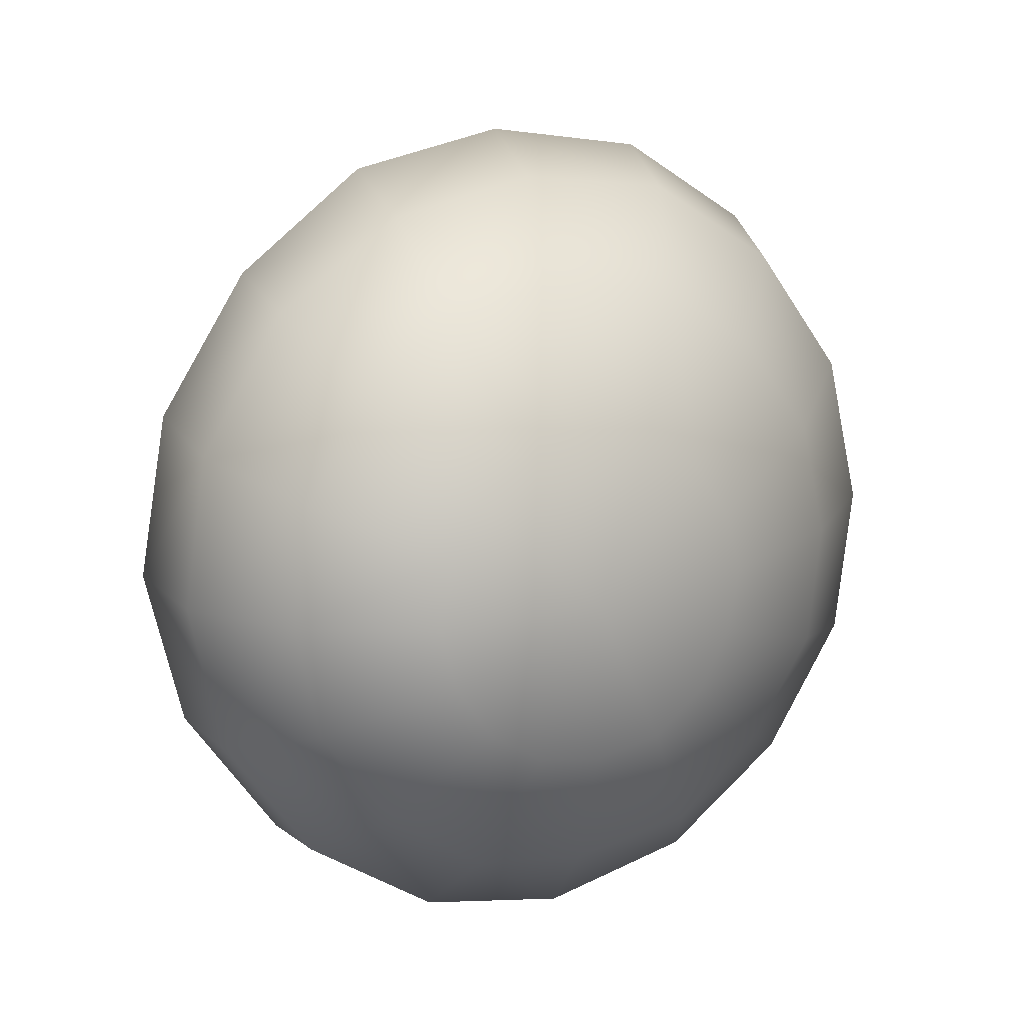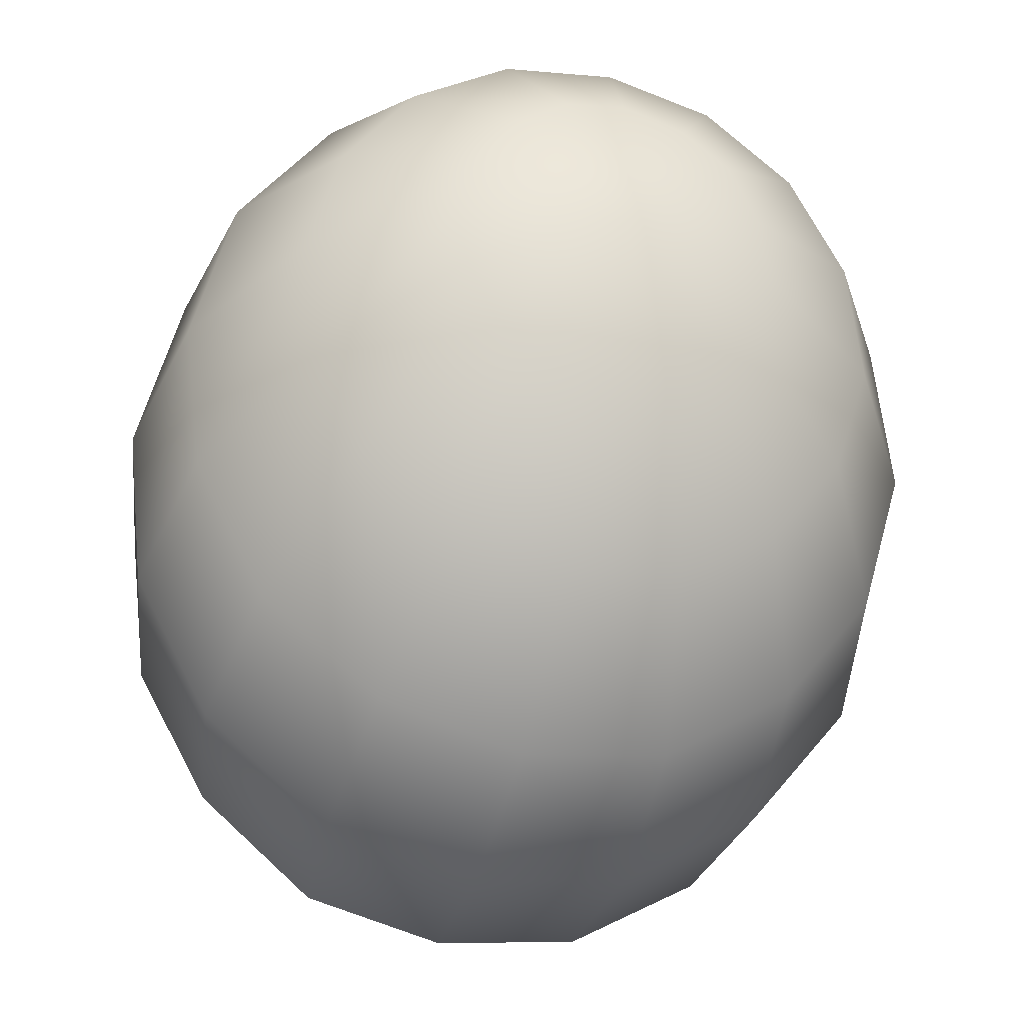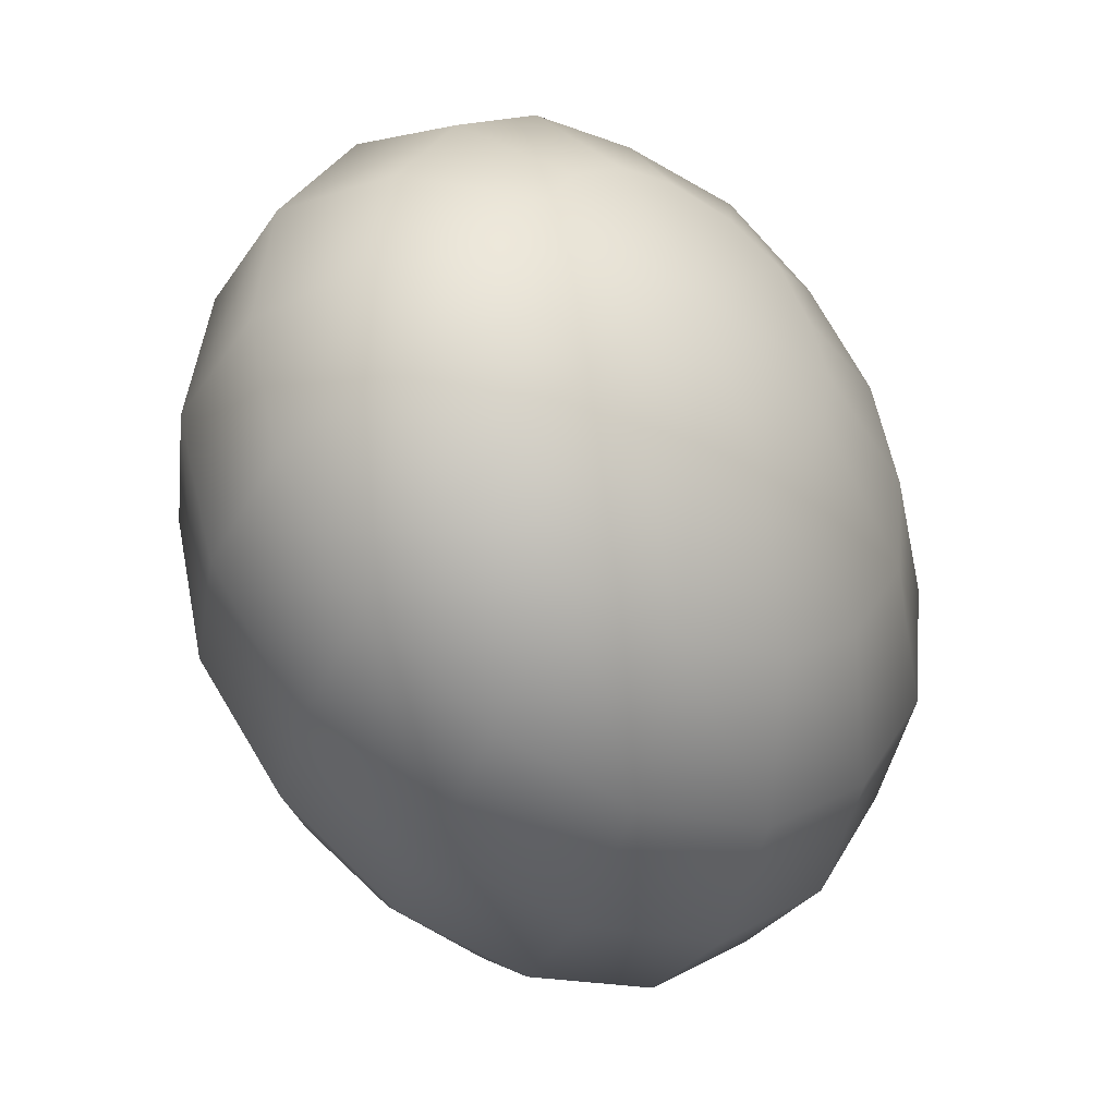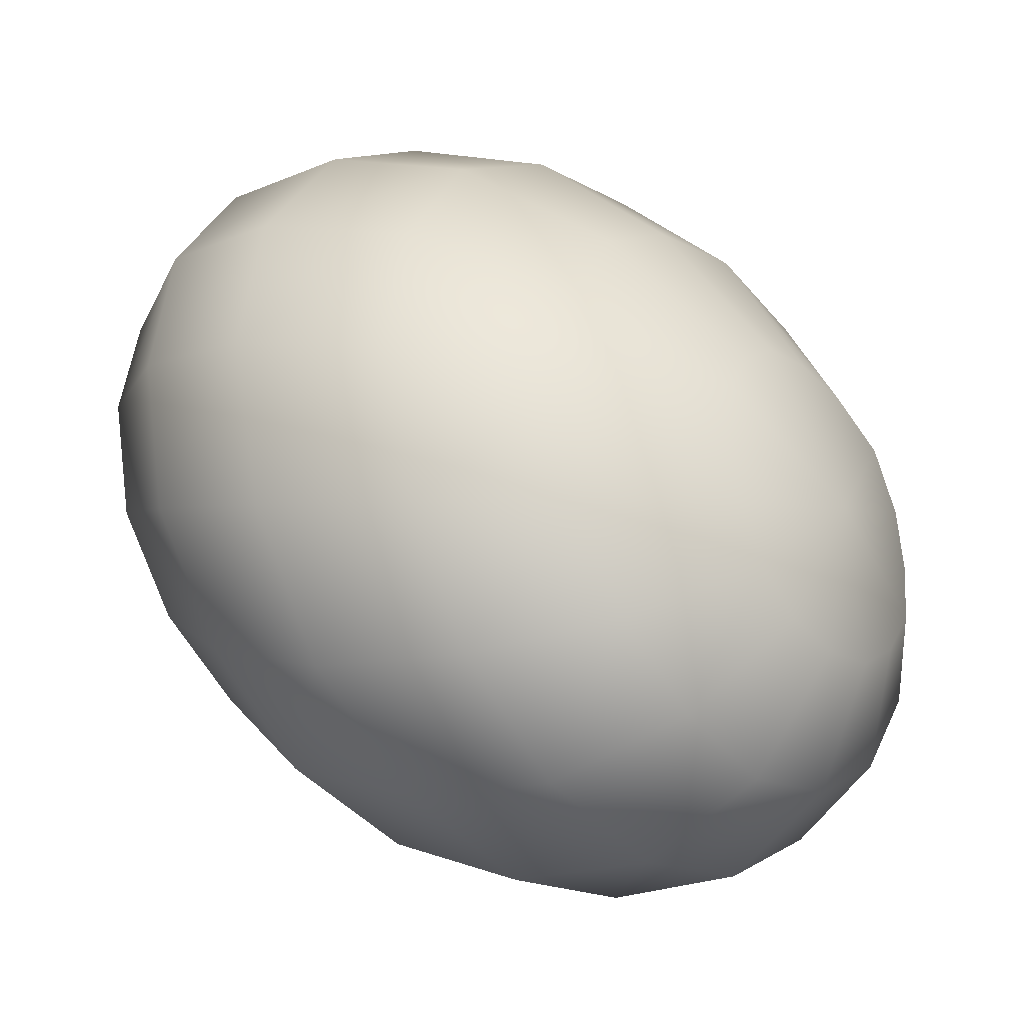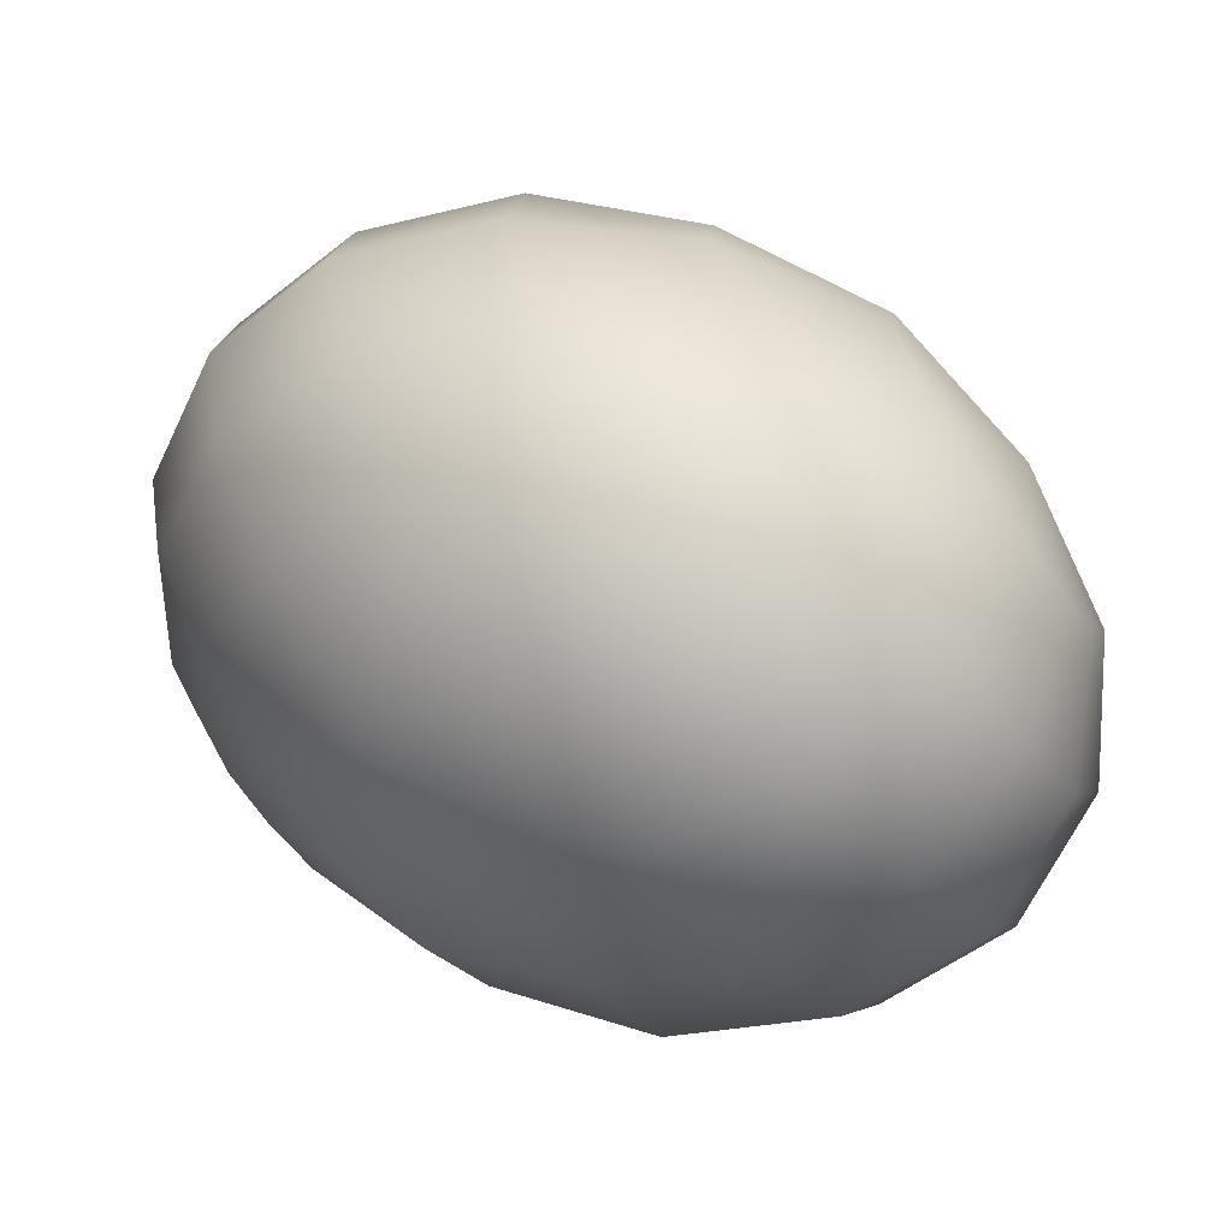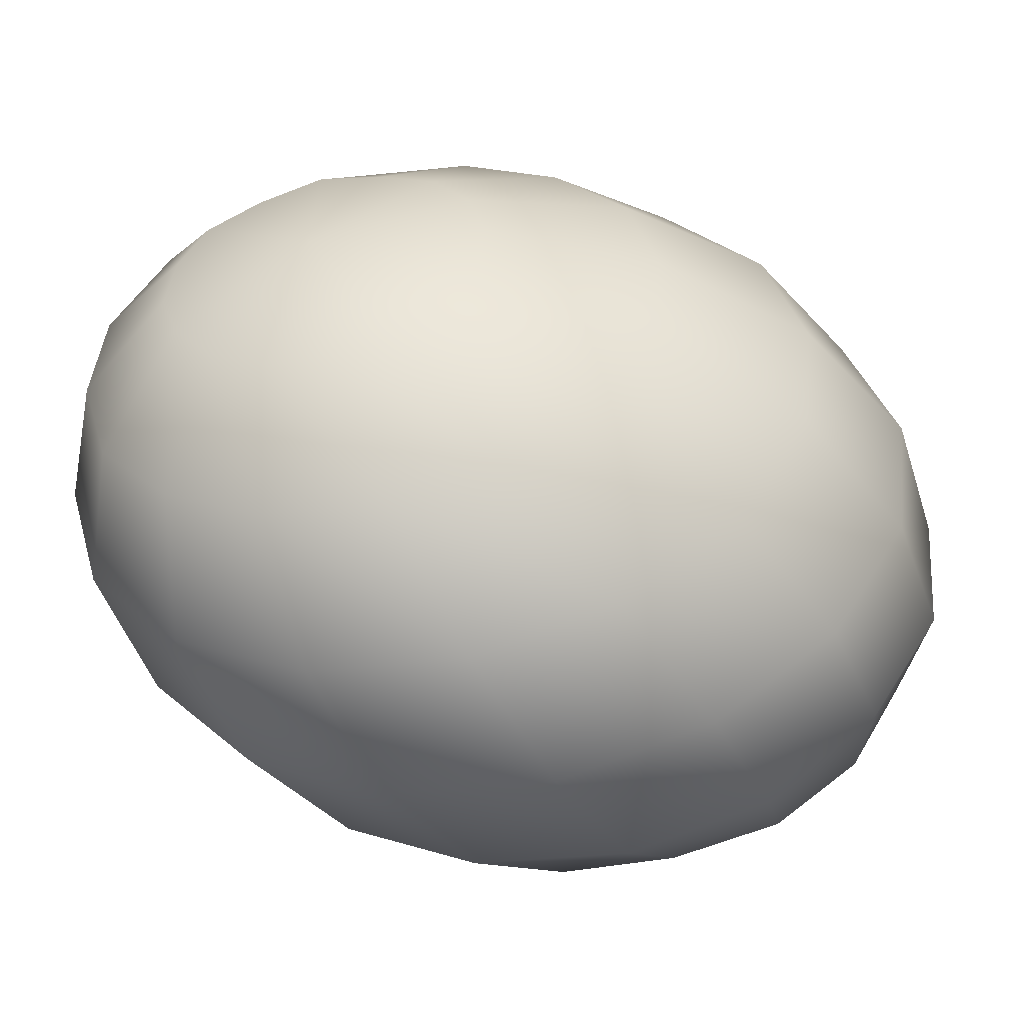
<metadata>
{"format":"obj","ext":"obj","renderer":"f3d","projection":"perspective","resolution":1024,"background":"white","views":[{"elev":23.3,"azim":77.9,"up":"+Z"},{"elev":-46.9,"azim":-116.0,"up":"+Y"},{"elev":-26.0,"azim":71.9,"up":"+Z"},{"elev":-1.8,"azim":26.3,"up":"+Y"},{"elev":-37.5,"azim":21.6,"up":"+Y"},{"elev":-60.3,"azim":-59.8,"up":"+Z"}]}
</metadata>
<code>
o model_93
v -0.02777 -0.0002203 -0.005064
v -0.02917 0.0108 -0.005504
v -0.02823 0.009916 -0.009467
v -0.02403 0.01829 -0.01211
v -0.0259 0.01961 -0.004623
v -0.01657 0.02402 -0.01343
v -0.0189 0.02578 -0.003302
v -0.0063 0.02578 -0.01211
v -0.0091 0.02798 -0.001541
v 0.0049 0.02402 -0.009467
v 0.002567 0.02578 0.0002202
v 0.01517 0.01829 -0.005064
v 0.0133 0.01961 0.002422
v 0.0231 0.009916 0.0002202
v 0.02217 0.0108 0.004183
v 0.02777 -0.0002203 0.005064
v 0.02777 -0.0002203 0.005064
v 0.0245 0.007712 -0.003302
v 0.0175 0.01388 -0.01123
v 0.02777 -0.0002203 0.005064
v 0.02637 0.004187 -0.005504
v 0.02077 0.007712 -0.01519
v 0.02777 -0.0002203 -0.005944
v 0.0231 -0.0002203 -0.01607
v 0.0287 -0.004187 -0.005064
v 0.02543 -0.007712 -0.01431
v 0.02963 -0.007712 -0.002422
v 0.02683 -0.01388 -0.009467
v 0.02963 -0.009916 0.001101
v 0.02683 -0.01829 -0.002862
v 0.02917 -0.0108 0.005064
v 0.0259 -0.01961 0.004623
v 0.02823 -0.009916 0.009467
v 0.02403 -0.01829 0.01211
v 0.02683 -0.007712 0.01255
v 0.02777 -0.0002203 0.005064
v 0.02777 -0.0002203 0.005064
v 0.02777 -0.0002203 0.005064
v 0.02777 -0.0002203 0.005064
v 0.02777 -0.0002203 0.005064
v 0.02777 -0.0002203 0.005064
v 0.02777 -0.0002203 0.005064
v 0.02777 -0.0002203 0.005064
v 0.02543 -0.004187 0.01475
v 0.0217 -0.01388 0.01827
v 0.02777 -0.0002203 0.005064
v 0.02403 -0.0002203 0.01519
v 0.0189 -0.007712 0.02224
v 0.0161 -0.0002203 0.02312
v 0.02263 0.004187 0.01431
v 0.01423 0.007712 0.02136
v 0.02217 0.007712 0.01167
v 0.01283 0.01388 0.01651
v 0.0217 0.009916 0.008146
v 0.01237 0.01829 0.009907
v 0.02217 0.0108 0.004183
v 0.0133 0.01961 0.002422
v 0.001167 0.02402 0.01035
v 0.002567 0.02578 0.0002202
v 0.02777 -0.0002203 0.005064
v 0.02777 -0.0002203 0.005064
v 0.02777 -0.0002203 0.005064
v 0.02777 -0.0002203 0.005064
v 0.001633 0.01829 0.01915
v 0.003033 0.009916 0.02532
v 0.0063 -0.0002203 0.02752
v 0.009566 -0.009916 0.0262
v 0.0133 -0.01829 0.02136
v 0.01657 -0.02402 0.01299
v 0.0189 -0.02578 0.003302
v 0.0203 -0.02402 -0.006385
v 0.01983 -0.01829 -0.01519
v 0.01843 -0.009916 -0.02136
v 0.01563 -0.0002203 -0.024
v 0.0119 0.009916 -0.02268
v 0.008166 0.01829 -0.01739
v -0.002567 0.01961 -0.02091
v -0.0133 0.01829 -0.02136
v -0.0217 0.01388 -0.01827
v -0.02683 0.007712 -0.01255
v -0.02777 -0.0002203 -0.005064
v 0.001167 0.0108 -0.02664
v -0.02777 -0.0002203 -0.005064
v -0.02497 0.004187 -0.01475
v -0.0189 0.007712 -0.02224
v -0.02777 -0.0002203 -0.005064
v -0.02357 -0.0002203 -0.01563
v -0.0161 -0.0002203 -0.02356
v -0.01377 -0.007712 -0.02136
v -0.02263 -0.004187 -0.01431
v -0.01237 -0.01388 -0.01695
v -0.0217 -0.007712 -0.01167
v -0.01237 -0.01829 -0.009907
v -0.0217 -0.009916 -0.008146
v -0.0133 -0.01961 -0.002422
v -0.02217 -0.0108 -0.004183
v -0.01517 -0.01829 0.005064
v -0.0231 -0.009916 0.0002202
v -0.0175 -0.01388 0.01123
v -0.0245 -0.007712 0.003302
v -0.02777 -0.0002203 -0.005064
v -0.02777 -0.0002203 -0.005064
v -0.02777 -0.0002203 -0.005064
v -0.02777 -0.0002203 -0.005064
v -0.02777 -0.0002203 -0.005064
v -0.02777 -0.0002203 -0.005064
v -0.02777 -0.0002203 -0.005064
v -0.0259 -0.004187 0.005504
v -0.0203 -0.007712 0.01519
v -0.02777 -0.0002203 -0.005064
v -0.02777 -0.0002203 0.005944
v -0.0231 -0.0002203 0.01651
v -0.02543 0.007712 0.01431
v -0.0287 0.004187 0.005064
v -0.02683 0.01388 0.009467
v -0.02963 0.007712 0.002422
v -0.02683 0.01829 0.002862
v -0.02963 0.009916 -0.001101
v -0.0259 0.01961 -0.004623
v -0.02917 0.0108 -0.005504
v -0.02777 -0.0002203 -0.005064
v -0.02777 -0.0002203 -0.005064
v -0.02777 -0.0002203 -0.005064
v -0.02777 -0.0002203 -0.005064
v -0.0189 0.02578 -0.003302
v -0.0203 0.02402 0.006385
v -0.01983 0.01829 0.01519
v -0.01797 0.009916 0.02136
v -0.01517 -0.0002203 0.024
v -0.01143 -0.009916 0.02268
v -0.008166 -0.01829 0.01739
v -0.004433 -0.02402 0.009467
v -0.0021 -0.02578 -0.0002201
v -0.001167 -0.02402 -0.01035
v -0.001167 -0.01829 -0.01915
v -0.003033 -0.009916 -0.02532
v -0.005833 -0.0002203 -0.02796
v -0.009566 0.009916 -0.02664
v 0.005367 -0.0002203 -0.02796
v 0.008166 -0.0108 -0.02532
v 0.01003 -0.01961 -0.01871
v 0.0105 -0.02578 -0.009026
v 0.0091 -0.02798 0.001541
v -0.0091 0.02798 -0.001541
v 0.0063 -0.02578 0.01211
v 0.003033 -0.01961 0.02091
v -0.001167 -0.0108 0.02664
v -0.0049 -0.0002203 0.02796
v -0.008166 0.0108 0.02532
v -0.01003 0.01961 0.01871
v -0.01003 0.02578 0.009026
f 1 2 3
f 2 2 3
f 3 2 4
f 2 5 4
f 4 5 6
f 5 7 6
f 6 7 8
f 7 9 8
f 8 9 10
f 9 11 10
f 10 11 12
f 11 13 12
f 12 13 14
f 13 15 14
f 14 15 16
f 15 16 16
f 16 16 17
f 16 17 17
f 17 17 14
f 17 18 14
f 14 18 12
f 18 19 12
f 12 19 10
f 19 10 10
f 10 10 20
f 10 20 20
f 20 20 18
f 20 21 18
f 18 21 19
f 21 21 19
f 19 21 22
f 21 23 22
f 22 23 24
f 23 25 24
f 24 25 26
f 25 27 26
f 26 27 28
f 27 29 28
f 28 29 30
f 29 31 30
f 30 31 32
f 31 33 32
f 32 33 34
f 33 33 34
f 34 33 35
f 33 36 35
f 35 36 36
f 36 37 36
f 36 37 37
f 37 23 37
f 37 23 21
f 23 21 21
f 21 21 38
f 21 38 38
f 38 38 23
f 38 25 23
f 23 25 25
f 25 39 25
f 25 39 39
f 39 27 39
f 39 27 25
f 27 25 25
f 25 25 40
f 25 40 40
f 40 40 27
f 40 29 27
f 27 29 29
f 29 41 29
f 29 41 41
f 41 31 41
f 41 31 29
f 31 29 29
f 29 29 42
f 29 42 42
f 42 42 31
f 42 33 31
f 31 33 33
f 33 43 33
f 33 43 43
f 43 44 43
f 43 44 35
f 44 45 35
f 35 45 34
f 45 34 34
f 34 34 46
f 34 46 46
f 46 46 44
f 46 47 44
f 44 47 48
f 47 47 48
f 48 47 49
f 47 50 49
f 49 50 51
f 50 52 51
f 51 52 53
f 52 54 53
f 53 54 55
f 54 56 55
f 55 56 55
f 56 57 55
f 55 57 58
f 57 59 58
f 58 59 59
f 59 45 59
f 59 45 45
f 45 44 45
f 45 44 48
f 44 48 48
f 48 48 60
f 48 60 60
f 60 60 47
f 60 50 47
f 47 50 50
f 50 61 50
f 50 61 61
f 61 52 61
f 61 52 50
f 52 50 50
f 50 50 62
f 50 62 62
f 62 62 52
f 62 54 52
f 52 54 54
f 54 63 54
f 54 63 63
f 63 56 63
f 63 56 54
f 56 54 54
f 54 54 58
f 54 58 58
f 58 58 55
f 58 64 55
f 55 64 53
f 64 65 53
f 53 65 51
f 65 66 51
f 51 66 49
f 66 67 49
f 49 67 48
f 67 68 48
f 48 68 45
f 68 69 45
f 45 69 34
f 69 70 34
f 34 70 32
f 70 71 32
f 32 71 30
f 71 72 30
f 30 72 28
f 72 73 28
f 28 73 26
f 73 74 26
f 26 74 24
f 74 75 24
f 24 75 22
f 75 76 22
f 22 76 19
f 76 76 19
f 19 76 10
f 76 76 10
f 10 76 8
f 76 77 8
f 8 77 6
f 77 78 6
f 6 78 4
f 78 79 4
f 4 79 3
f 79 80 3
f 3 80 81
f 80 81 81
f 81 81 76
f 81 76 76
f 76 76 77
f 76 75 77
f 77 75 82
f 75 74 82
f 82 74 74
f 74 78 74
f 74 78 78
f 78 77 78
f 78 77 82
f 77 82 82
f 82 82 83
f 82 83 83
f 83 83 84
f 83 80 84
f 84 80 85
f 80 79 85
f 85 79 79
f 79 86 79
f 79 86 86
f 86 84 86
f 86 84 87
f 84 88 87
f 87 88 87
f 88 89 87
f 87 89 90
f 89 91 90
f 90 91 92
f 91 93 92
f 92 93 94
f 93 95 94
f 94 95 96
f 95 97 96
f 96 97 98
f 97 99 98
f 98 99 98
f 99 100 98
f 98 100 101
f 100 101 101
f 101 101 84
f 101 84 84
f 84 84 88
f 84 85 88
f 88 85 85
f 85 102 85
f 85 102 102
f 102 87 102
f 102 87 90
f 87 90 90
f 90 90 103
f 90 103 103
f 103 103 92
f 103 90 92
f 92 90 90
f 90 104 90
f 90 104 104
f 104 92 104
f 104 92 94
f 92 94 94
f 94 94 105
f 94 105 105
f 105 105 96
f 105 94 96
f 96 94 94
f 94 106 94
f 94 106 106
f 106 96 106
f 106 96 98
f 96 98 98
f 98 98 107
f 98 107 107
f 107 107 108
f 107 100 108
f 108 100 109
f 100 99 109
f 109 99 99
f 99 110 99
f 99 110 110
f 110 108 110
f 110 108 111
f 108 112 111
f 111 112 111
f 112 113 111
f 111 113 114
f 113 115 114
f 114 115 116
f 115 117 116
f 116 117 118
f 117 119 118
f 118 119 118
f 119 120 118
f 118 120 121
f 120 121 121
f 121 121 108
f 121 108 108
f 108 108 112
f 108 109 112
f 112 109 109
f 109 122 109
f 109 122 122
f 122 111 122
f 122 111 114
f 111 114 114
f 114 114 123
f 114 123 123
f 123 123 116
f 123 114 116
f 116 114 114
f 114 124 114
f 114 124 124
f 124 116 124
f 124 116 118
f 116 118 118
f 118 118 119
f 118 119 119
f 119 119 125
f 119 117 125
f 125 117 126
f 117 115 126
f 126 115 127
f 115 113 127
f 127 113 128
f 113 112 128
f 128 112 129
f 112 109 129
f 129 109 130
f 109 99 130
f 130 99 131
f 99 97 131
f 131 97 132
f 97 95 132
f 132 95 133
f 95 93 133
f 133 93 134
f 93 91 134
f 134 91 135
f 91 89 135
f 135 89 136
f 89 88 136
f 136 88 137
f 88 85 137
f 137 85 138
f 85 79 138
f 138 79 138
f 79 78 138
f 138 78 138
f 78 82 138
f 138 82 139
f 82 74 139
f 139 74 139
f 74 73 139
f 139 73 139
f 73 140 139
f 139 140 137
f 140 140 137
f 137 140 136
f 140 141 136
f 136 141 135
f 141 142 135
f 135 142 134
f 142 143 134
f 134 143 133
f 143 133 133
f 133 133 126
f 133 126 126
f 126 126 125
f 126 144 125
f 125 144 144
f 144 138 144
f 144 138 138
f 138 139 138
f 138 139 137
f 139 137 137
f 137 137 73
f 137 73 73
f 73 73 140
f 73 72 140
f 140 72 141
f 72 71 141
f 141 71 142
f 71 70 142
f 142 70 143
f 70 69 143
f 143 69 145
f 69 68 145
f 145 68 146
f 68 67 146
f 146 67 146
f 67 147 146
f 146 147 131
f 147 147 131
f 131 147 130
f 147 148 130
f 130 148 129
f 148 129 129
f 129 129 143
f 129 143 143
f 143 143 133
f 143 145 133
f 133 145 132
f 145 146 132
f 132 146 131
f 146 131 131
f 131 131 67
f 131 67 67
f 67 67 147
f 67 66 147
f 147 66 148
f 66 65 148
f 148 65 149
f 65 64 149
f 149 64 150
f 64 58 150
f 150 58 150
f 58 151 150
f 150 151 127
f 151 151 127
f 127 151 126
f 151 151 126
f 126 151 144
f 151 151 144
f 144 151 59
f 151 58 59
f 59 58 58
f 58 148 58
f 58 148 148
f 148 149 148
f 148 149 129
f 149 149 129
f 129 149 128
f 149 150 128
f 128 150 127

</code>
